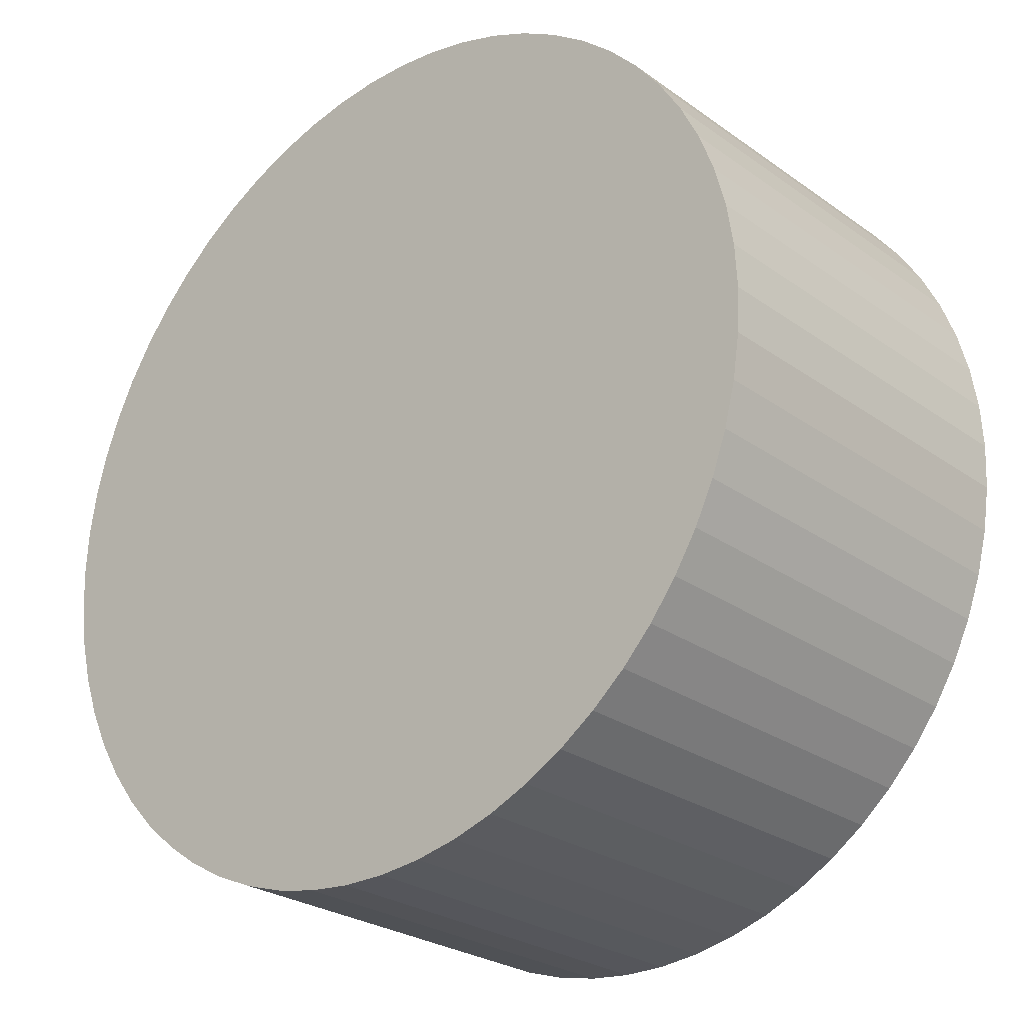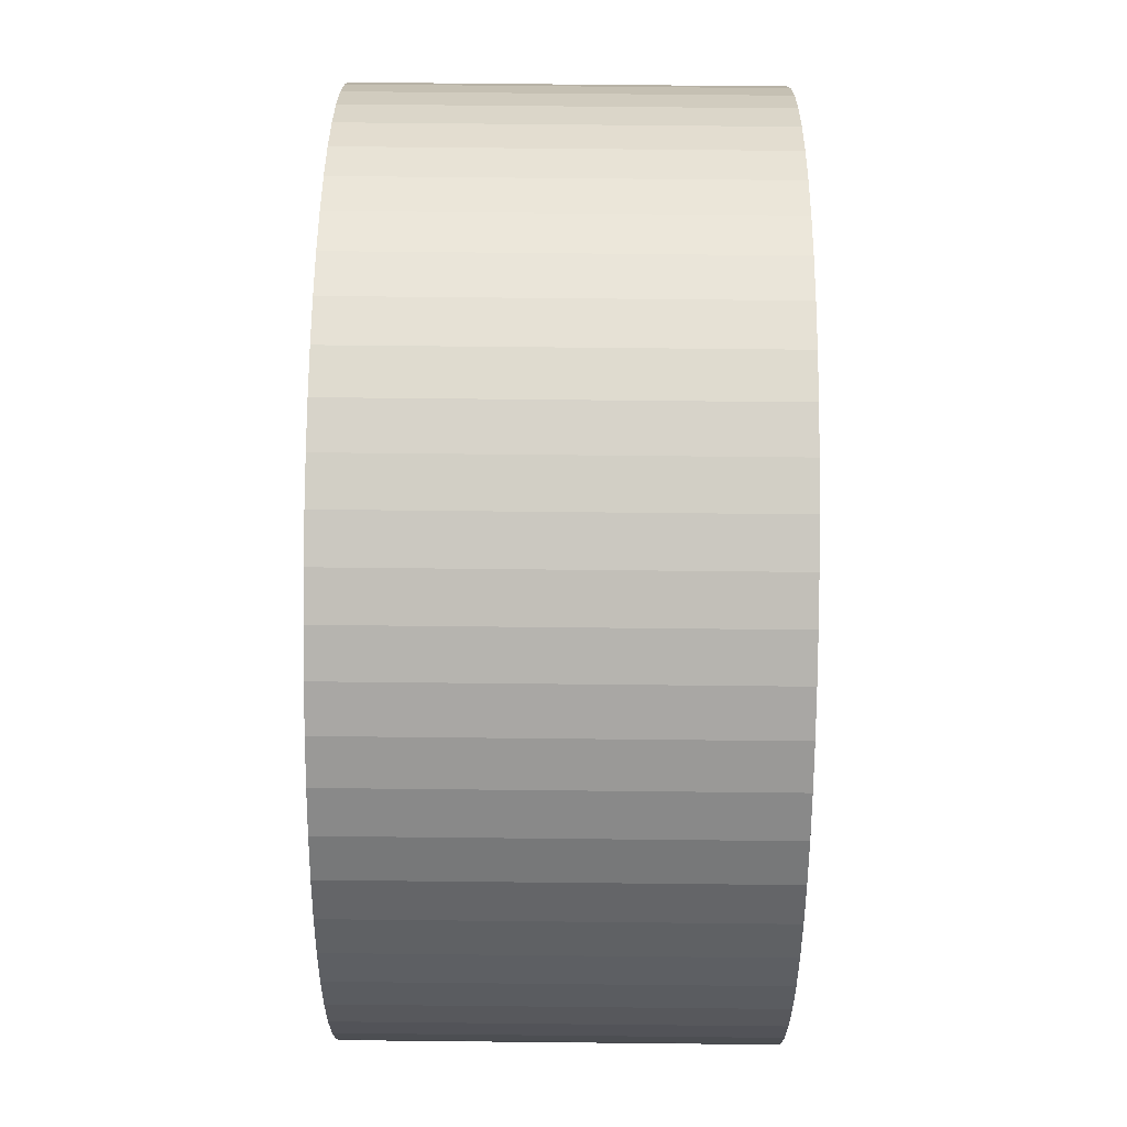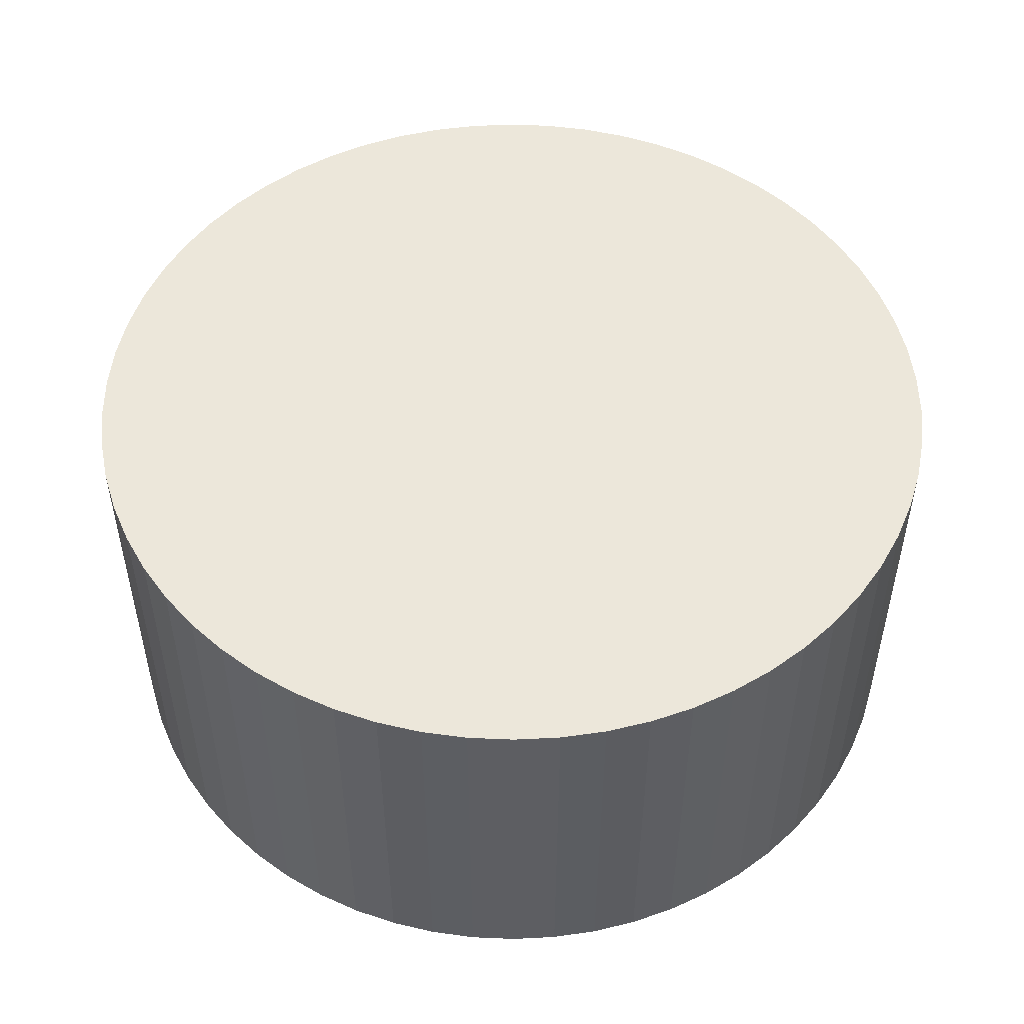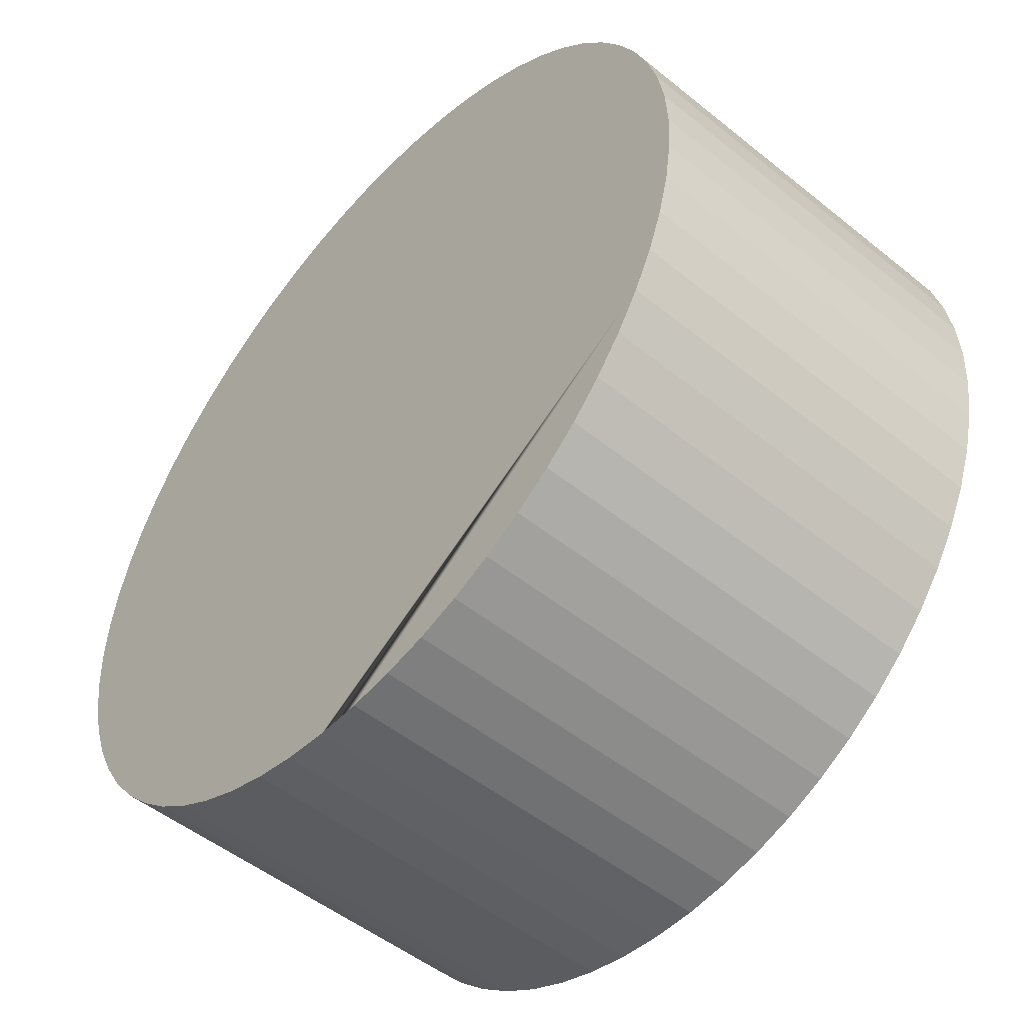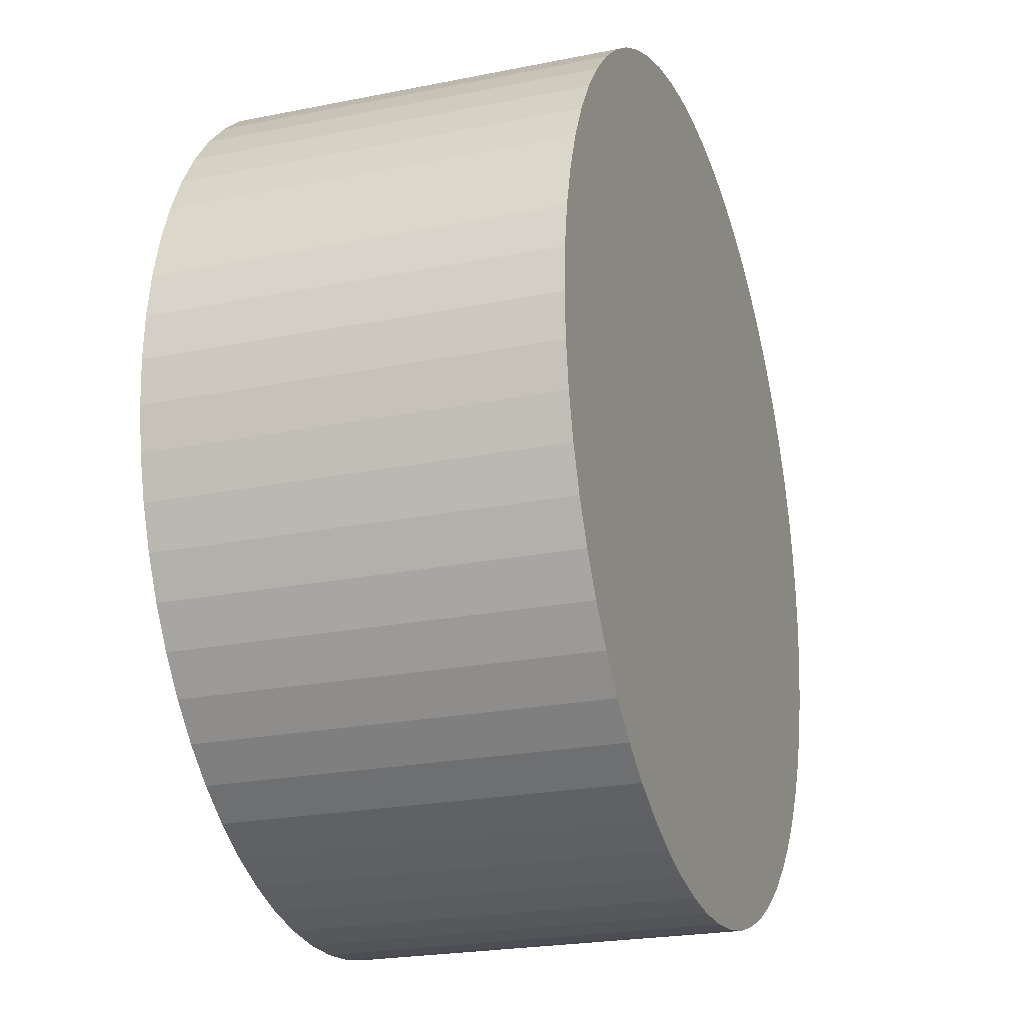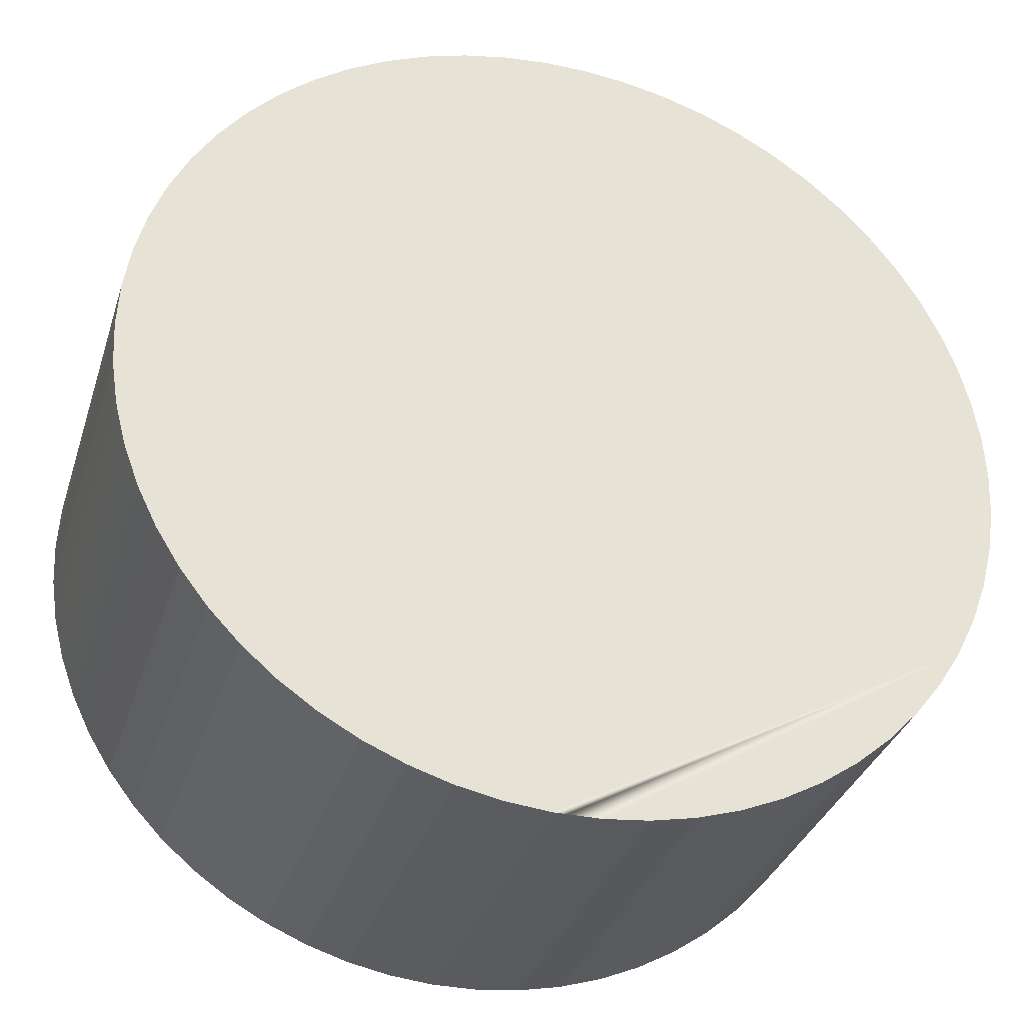
<metadata>
{"format":"obj","ext":"obj","renderer":"f3d","projection":"perspective","resolution":1024,"background":"white","views":[{"elev":-26.2,"azim":-138.2,"up":"+Z"},{"elev":70.3,"azim":90.6,"up":"+Z"},{"elev":51.0,"azim":-67.0,"up":"+Y"},{"elev":-50.6,"azim":48.6,"up":"+Z"},{"elev":-22.9,"azim":109.0,"up":"+Z"},{"elev":-33.4,"azim":-16.6,"up":"+Z"}]}
</metadata>
<code>
v  7.431 21.57 17.32
v  4.282 21.57 13.65
v  5.764 21.57 15.56
v  3.002 21.57 11.6
v  9.267 21.57 18.89
v  10.07 21.57 19.45
v  2.487 21.57 10.54
v  11.25 21.57 20.28
v  1.936 21.57 9.422
v  13.37 21.57 21.45
v  1.095 21.57 7.152
v  0.489 21.57 4.809
v  14.69 21.57 22.02
v  15.59 21.57 22.41
v  17.9 21.57 23.13
v  0.122 21.57 2.417
v  20.27 21.57 23.62
v  0 21.57 1.321e-15
v  22.68 21.57 23.86
v  0.122 21.57 -2.417
v  23.72 21.57 23.86
v  0.313 21.57 -3.659
v  25.1 21.57 23.86
v  0.489 21.57 -4.81
v  27.51 21.57 23.62
v  1.095 21.57 -7.153
v  29.88 21.57 23.13
v  1.936 21.57 -9.422
v  32.19 21.57 22.41
v  3.002 21.57 -11.6
v  34.41 21.57 21.45
v  4.282 21.57 -13.65
v  36.53 21.57 20.28
v  5.764 21.57 -15.56
v  38.52 21.57 18.89
v  7.431 21.57 -17.32
v  40.35 21.57 17.32
v  9.267 21.57 -18.89
v  11.25 21.57 -20.28
v  42.02 21.57 15.56
v  43.5 21.57 13.65
v  13.37 21.57 -21.45
v  44.78 21.57 11.6
v  14.93 21.57 -22.12
v  15.59 21.57 -22.41
v  45.85 21.57 9.422
v  17.9 21.57 -23.13
v  46.37 21.57 8.024
v  20.27 21.57 -23.62
v  46.69 21.57 7.153
v  47.3 21.57 4.81
v  22.68 21.57 -23.86
v  47.66 21.57 2.417
v  23.41 21.57 -23.86
v  25.1 21.57 -23.86
v  47.78 21.57 1.321e-15
v  27.51 21.57 -23.62
v  47.66 21.57 -2.417
v  29.88 21.57 -23.13
v  47.3 21.57 -4.81
v  32.19 21.57 -22.41
v  46.69 21.57 -7.153
v  34.41 21.57 -21.45
v  36.53 21.57 -20.28
v  45.85 21.57 -9.422
v  44.78 21.57 -11.6
v  38.52 21.57 -18.89
v  43.5 21.57 -13.65
v  40.35 21.57 -17.32
v  42.02 21.57 -15.56
v  9.267 -1.157e-15 18.89
v  11.25 -1.242e-15 20.28
v  10.07 -1.191e-15 19.45
v  13.37 -1.313e-15 21.45
v  15.59 -1.372e-15 22.41
v  14.69 -1.348e-15 22.02
v  1.936 -5.769e-16 9.422
v  3.002 -7.1e-16 11.6
v  2.487 -6.457e-16 10.54
v  4.282 -8.358e-16 13.65
v  5.764 -9.53e-16 15.56
v  7.431 -1.06e-15 17.32
v  17.9 -1.416e-15 23.13
v  20.27 -1.446e-15 23.62
v  22.68 -1.461e-15 23.86
v  23.72 -1.461e-15 23.86
v  25.1 -1.461e-15 23.86
v  27.51 -1.446e-15 23.62
v  29.88 -1.416e-15 23.13
v  32.19 -1.372e-15 22.41
v  34.41 -1.313e-15 21.45
v  36.53 -1.242e-15 20.28
v  38.52 -1.157e-15 18.89
v  40.35 -1.06e-15 17.32
v  42.02 -9.53e-16 15.56
v  43.5 -8.358e-16 13.65
v  44.78 -7.1e-16 11.6
v  45.85 -5.769e-16 9.422
v  46.69 -4.38e-16 7.153
v  46.37 -4.913e-16 8.024
v  47.3 -2.945e-16 4.81
v  47.66 -1.48e-16 2.417
v  47.78 0 0
v  47.66 1.48e-16 -2.417
v  47.3 2.945e-16 -4.81
v  46.69 4.38e-16 -7.153
v  45.85 5.769e-16 -9.422
v  44.78 7.1e-16 -11.6
v  43.5 8.358e-16 -13.65
v  42.02 9.53e-16 -15.56
v  40.35 1.06e-15 -17.32
v  38.52 1.157e-15 -18.89
v  36.53 1.242e-15 -20.28
v  34.41 1.313e-15 -21.45
v  32.19 1.372e-15 -22.41
v  29.88 1.416e-15 -23.13
v  27.51 1.446e-15 -23.62
v  25.1 1.461e-15 -23.86
v  22.68 1.461e-15 -23.86
v  23.41 1.461e-15 -23.86
v  20.27 1.446e-15 -23.62
v  17.9 1.416e-15 -23.13
v  15.59 1.372e-15 -22.41
v  13.37 1.313e-15 -21.45
v  14.93 1.354e-15 -22.12
v  11.25 1.242e-15 -20.28
v  9.267 1.157e-15 -18.89
v  7.431 1.06e-15 -17.32
v  5.764 9.53e-16 -15.56
v  4.282 8.358e-16 -13.65
v  3.002 7.1e-16 -11.6
v  1.936 5.769e-16 -9.422
v  1.095 4.38e-16 -7.153
v  0.489 2.945e-16 -4.81
v  0.122 1.48e-16 -2.417
v  0.313 2.24e-16 -3.659
v  0 0 0
v  0.122 -1.48e-16 2.417
v  0.489 -2.945e-16 4.809
v  1.095 -4.379e-16 7.152
g defaultobject
f 1 2 3
f 2 1 4
f 4 1 5
f 4 5 6
f 4 6 7
f 7 6 8
f 7 8 9
f 9 8 10
f 9 10 11
f 11 10 12
f 12 10 13
f 12 13 14
f 12 14 15
f 12 15 16
f 16 15 17
f 16 17 18
f 18 17 19
f 18 19 20
f 20 19 21
f 20 21 22
f 22 21 23
f 22 23 24
f 24 23 25
f 24 25 26
f 26 25 27
f 26 27 28
f 28 27 29
f 28 29 30
f 30 29 31
f 30 31 32
f 32 31 33
f 32 33 34
f 34 33 35
f 34 35 36
f 36 35 37
f 36 37 38
f 38 37 39
f 39 37 40
f 39 40 41
f 39 41 42
f 42 41 43
f 42 43 44
f 44 43 45
f 45 43 46
f 45 46 47
f 47 46 48
f 47 48 49
f 49 48 50
f 49 50 51
f 49 51 52
f 52 51 53
f 52 53 54
f 54 53 55
f 55 53 56
f 55 56 57
f 57 56 58
f 57 58 59
f 59 58 60
f 59 60 61
f 61 60 62
f 61 62 63
f 63 62 64
f 64 62 65
f 64 65 66
f 64 66 67
f 67 66 68
f 67 68 69
f 69 68 70
f 71 6 5
f 6 71 8
f 8 71 72
f 72 71 73
f 72 10 8
f 10 72 74
f 74 13 10
f 13 74 14
f 14 74 75
f 75 74 76
f 77 7 9
f 7 77 4
f 4 77 78
f 78 77 79
f 78 2 4
f 2 78 80
f 80 3 2
f 3 80 81
f 81 1 3
f 1 81 82
f 82 5 1
f 5 82 71
f 75 15 14
f 15 75 83
f 83 17 15
f 17 83 84
f 84 19 17
f 19 84 85
f 85 21 19
f 21 85 23
f 23 85 86
f 23 86 87
f 87 25 23
f 25 87 88
f 88 27 25
f 27 88 89
f 89 29 27
f 29 89 90
f 90 31 29
f 31 90 91
f 91 33 31
f 33 91 92
f 92 35 33
f 35 92 93
f 93 37 35
f 37 93 94
f 94 40 37
f 40 94 95
f 95 41 40
f 41 95 96
f 96 43 41
f 43 96 97
f 97 46 43
f 46 97 98
f 98 48 46
f 48 98 50
f 50 98 99
f 99 98 100
f 99 51 50
f 51 99 101
f 101 53 51
f 53 101 102
f 102 56 53
f 56 102 103
f 103 58 56
f 58 103 104
f 104 60 58
f 60 104 105
f 105 62 60
f 62 105 106
f 106 65 62
f 65 106 107
f 107 66 65
f 66 107 108
f 108 68 66
f 68 108 109
f 109 70 68
f 70 109 110
f 110 69 70
f 69 110 111
f 111 67 69
f 67 111 112
f 112 64 67
f 64 112 113
f 113 63 64
f 63 113 114
f 114 61 63
f 61 114 115
f 115 59 61
f 59 115 116
f 116 57 59
f 57 116 117
f 117 55 57
f 55 117 118
f 118 54 55
f 54 118 52
f 52 118 119
f 119 118 120
f 119 49 52
f 49 119 121
f 121 47 49
f 47 121 122
f 122 45 47
f 45 122 123
f 123 44 45
f 44 123 42
f 42 123 124
f 124 123 125
f 124 39 42
f 39 124 126
f 126 38 39
f 38 126 127
f 127 36 38
f 36 127 128
f 128 34 36
f 34 128 129
f 129 32 34
f 32 129 130
f 130 30 32
f 30 130 131
f 131 28 30
f 28 131 132
f 132 26 28
f 26 132 133
f 133 24 26
f 24 133 134
f 134 22 24
f 22 134 20
f 20 134 135
f 135 134 136
f 135 18 20
f 18 135 137
f 137 16 18
f 16 137 138
f 138 12 16
f 12 138 139
f 139 11 12
f 11 139 140
f 140 9 11
f 9 140 77
f 73 74 72
f 74 73 71
f 74 71 76
f 76 71 82
f 76 82 75
f 75 82 83
f 83 82 81
f 83 81 84
f 84 81 80
f 84 80 85
f 85 80 78
f 85 78 86
f 86 78 79
f 86 79 87
f 87 79 77
f 87 77 88
f 88 77 140
f 88 140 89
f 89 140 139
f 89 139 90
f 90 139 138
f 90 138 91
f 91 138 137
f 91 137 92
f 92 137 135
f 92 135 93
f 93 135 136
f 93 136 134
f 93 134 94
f 94 134 133
f 94 133 95
f 95 133 132
f 95 132 96
f 96 132 131
f 96 131 97
f 97 131 130
f 97 130 98
f 98 130 129
f 98 129 100
f 100 129 128
f 100 128 99
f 99 128 101
f 101 128 127
f 101 127 102
f 102 127 126
f 102 126 103
f 103 126 124
f 103 124 104
f 104 124 125
f 104 125 123
f 104 123 105
f 105 123 122
f 105 122 106
f 106 122 121
f 106 121 107
f 107 121 119
f 107 119 108
f 108 119 120
f 108 120 118
f 108 118 109
f 109 118 117
f 109 117 110
f 110 117 116
f 110 116 111
f 111 116 115
f 111 115 112
f 112 115 114
f 112 114 113

</code>
